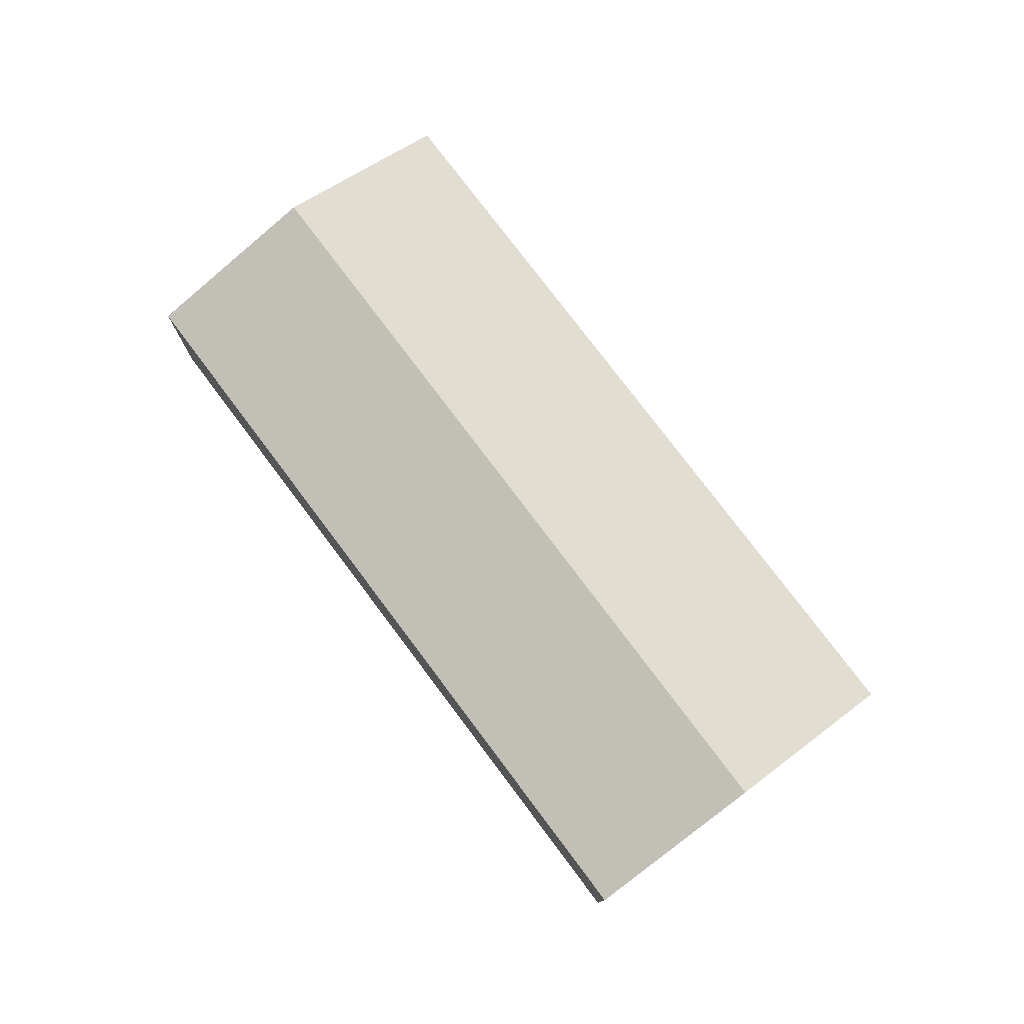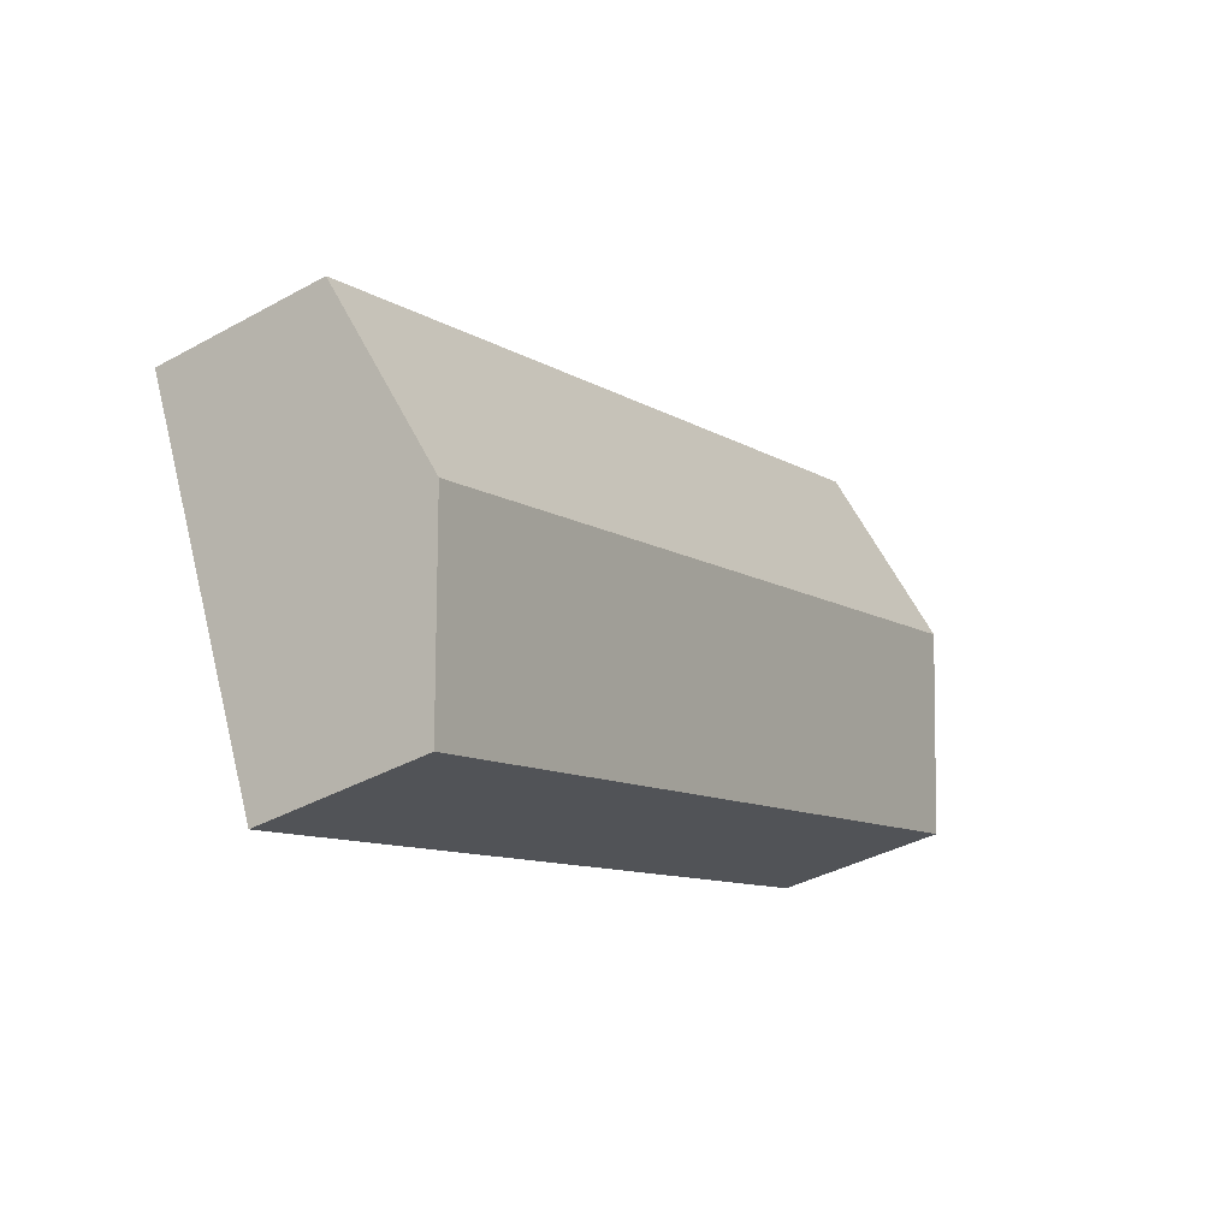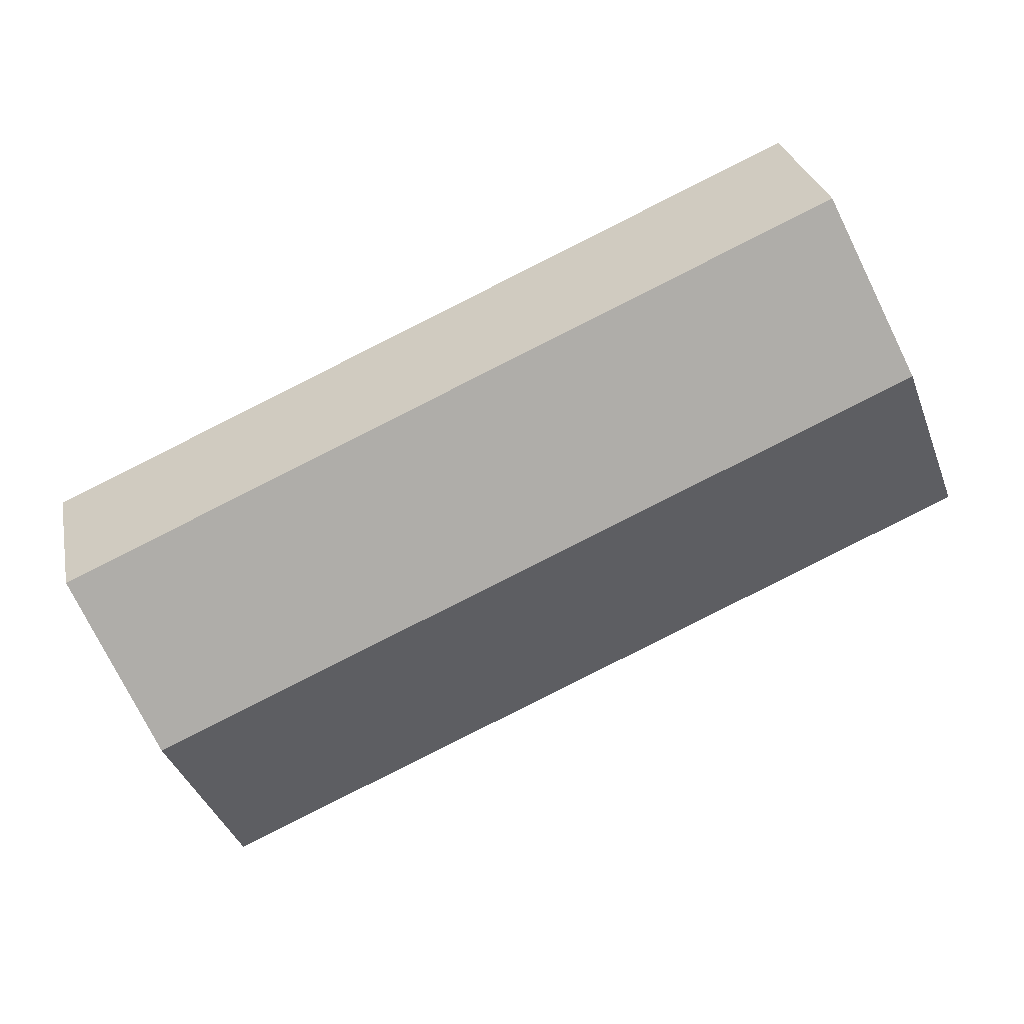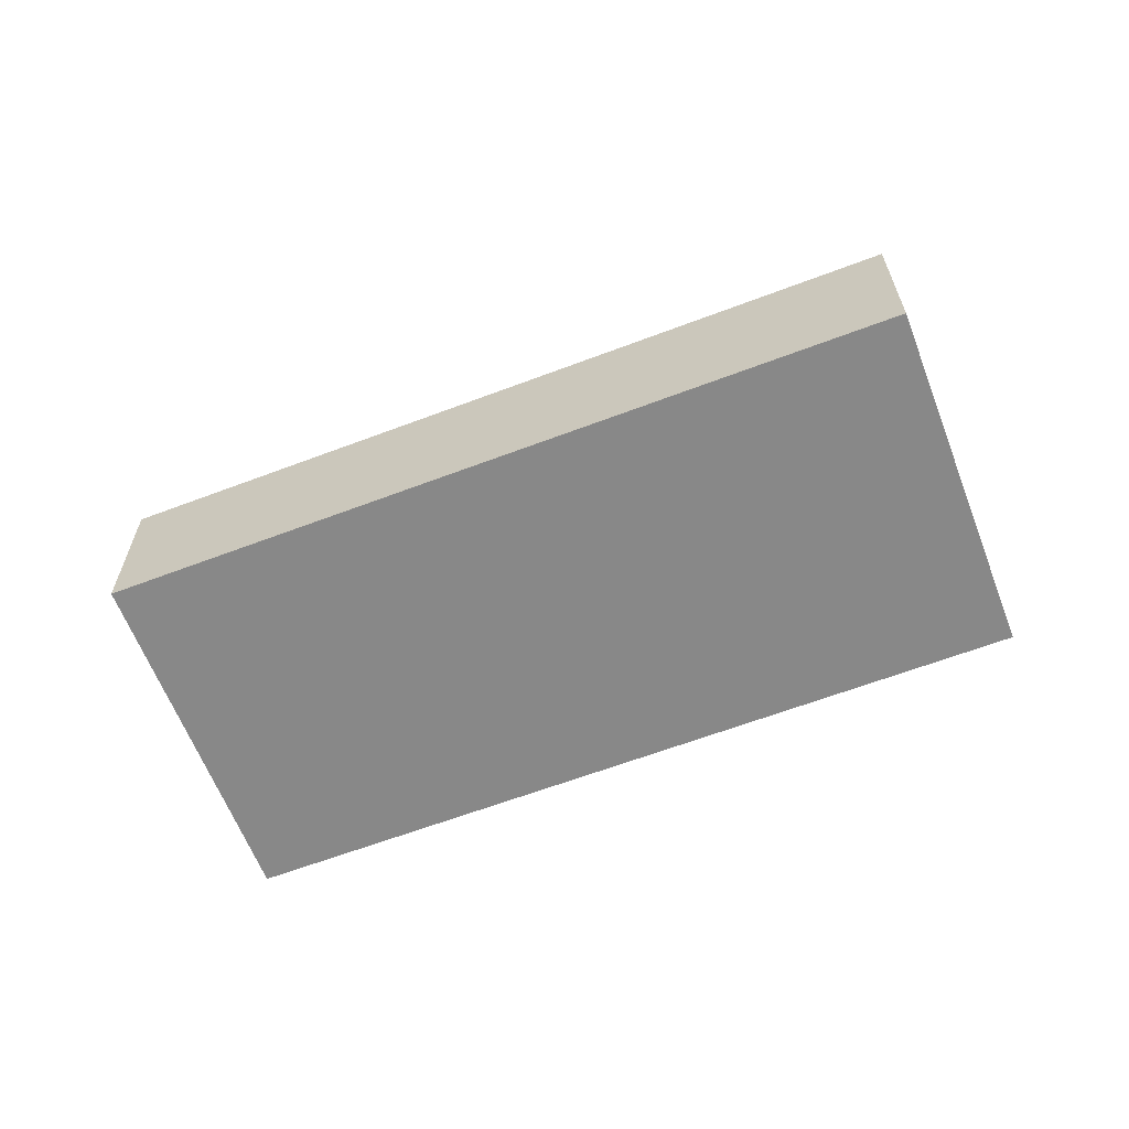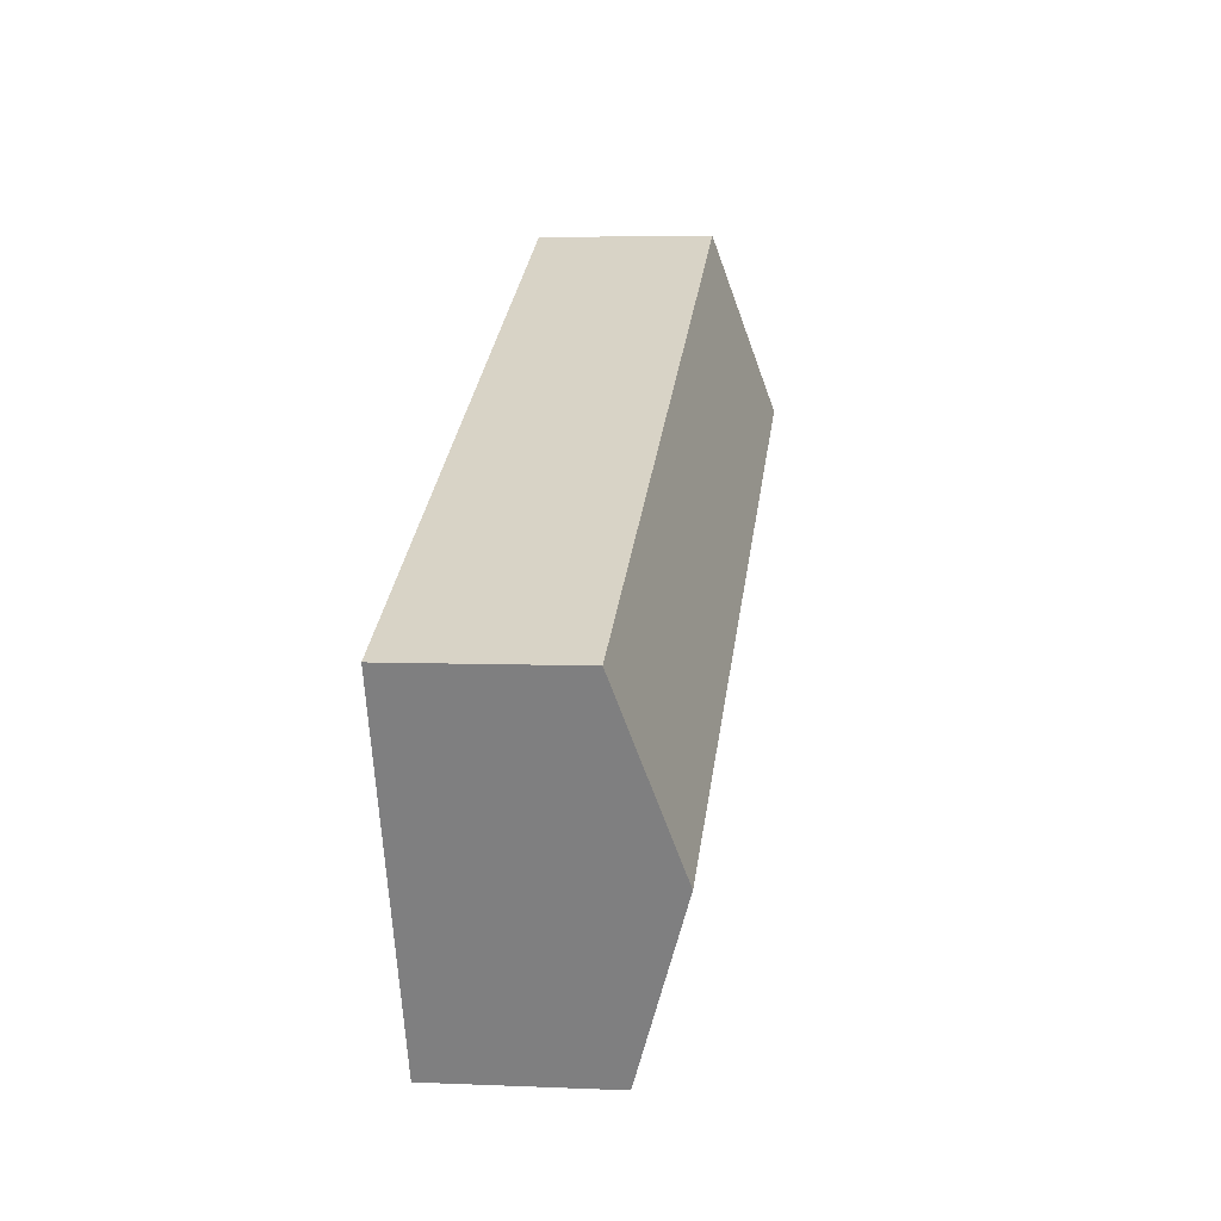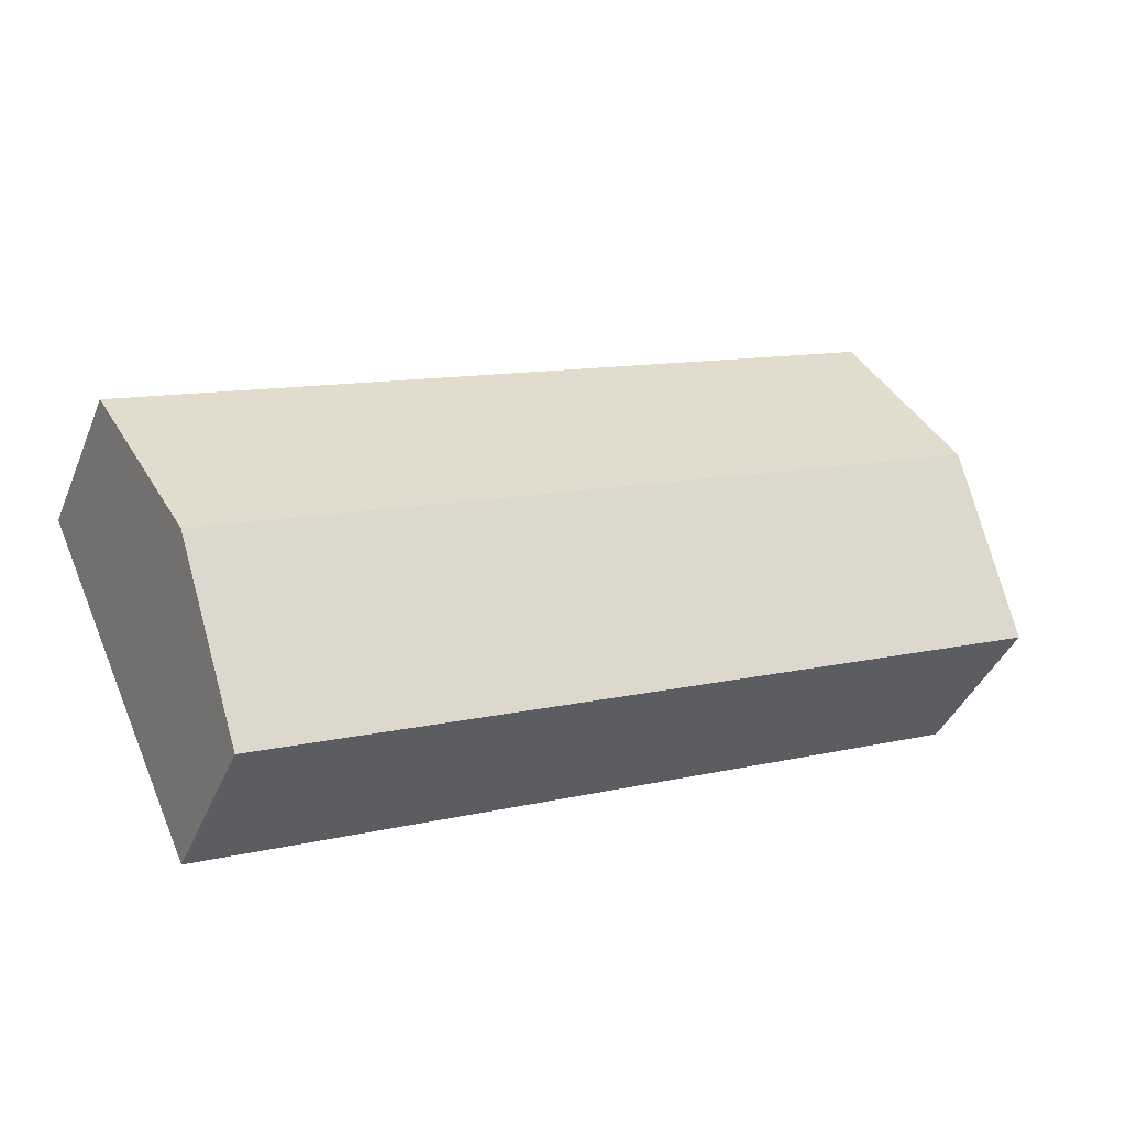
<metadata>
{"format":"obj","ext":"obj","renderer":"f3d","projection":"perspective","resolution":1024,"background":"white","views":[{"elev":77.6,"azim":77.2,"up":"+Y"},{"elev":-38.1,"azim":125.0,"up":"+Z"},{"elev":28.1,"azim":168.5,"up":"+Z"},{"elev":-62.8,"azim":-134.8,"up":"+Y"},{"elev":4.8,"azim":97.9,"up":"+Z"},{"elev":-40.5,"azim":158.7,"up":"+Z"}]}
</metadata>
<code>
v  0 5.475 3.352e-16
v  26.8 7.242 -5.451
v  24.35 5.475 -10.92
v  2.45 7.242 5.465
v  29.25 5.475 0.014
v  4.9 5.475 10.93
v  24.35 6.684e-16 -10.92
v  0 0 0
v  2.45 -3.346e-16 5.465
v  4.9 -6.693e-16 10.93
v  29.25 -8.573e-19 0.014
v  26.8 3.338e-16 -5.451
g defaultobject
f 1 2 3
f 2 1 4
f 4 5 2
f 5 4 6
f 7 1 3
f 1 7 8
f 8 4 1
f 4 8 6
f 6 8 9
f 6 9 10
f 10 5 6
f 5 10 11
f 2 7 3
f 7 2 5
f 7 5 12
f 12 5 11
f 9 11 10
f 11 9 8
f 11 8 7
f 11 7 12

</code>
